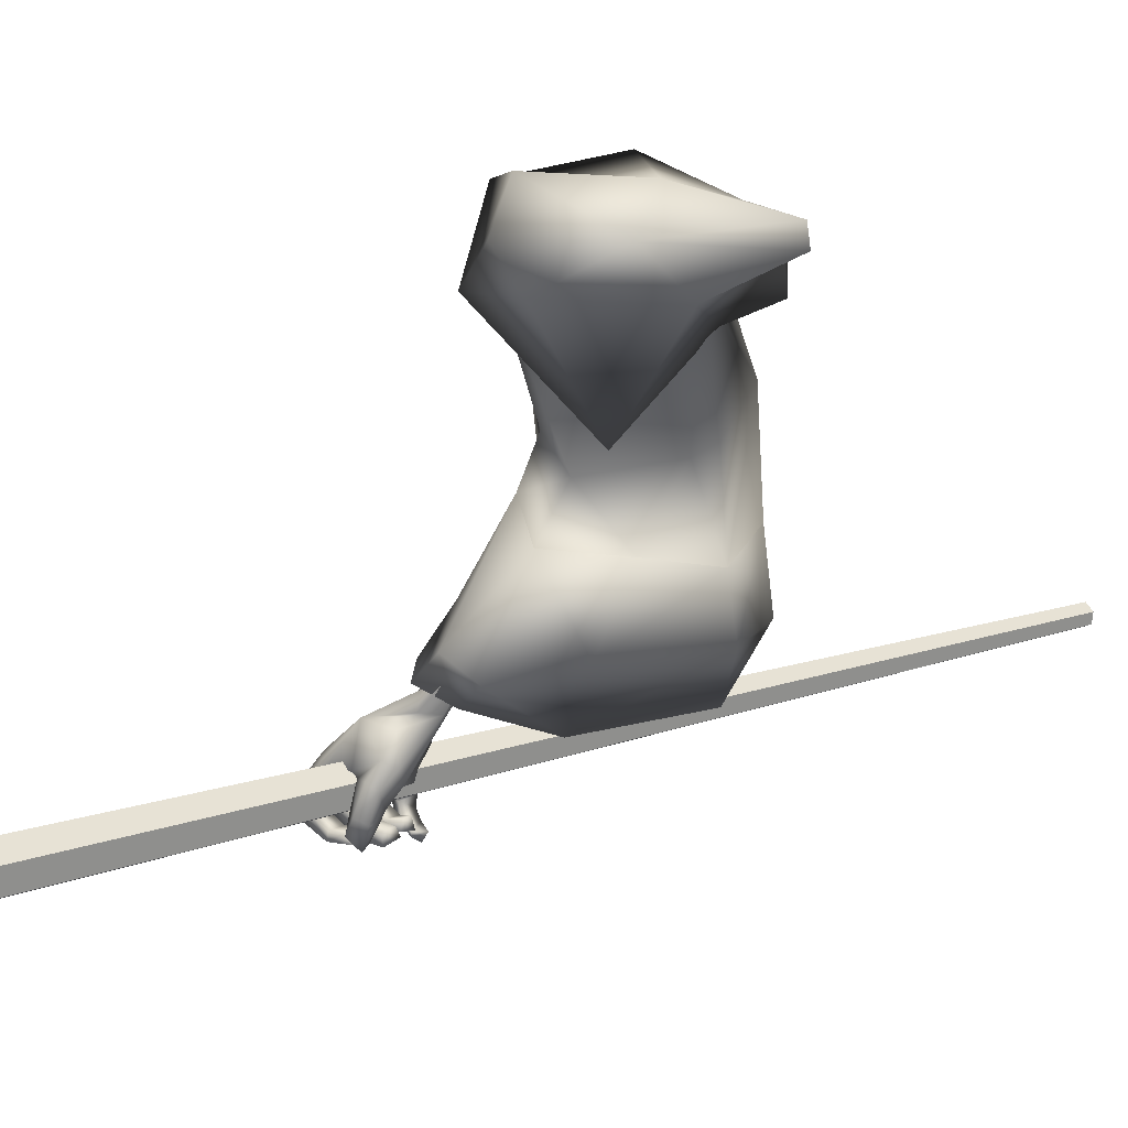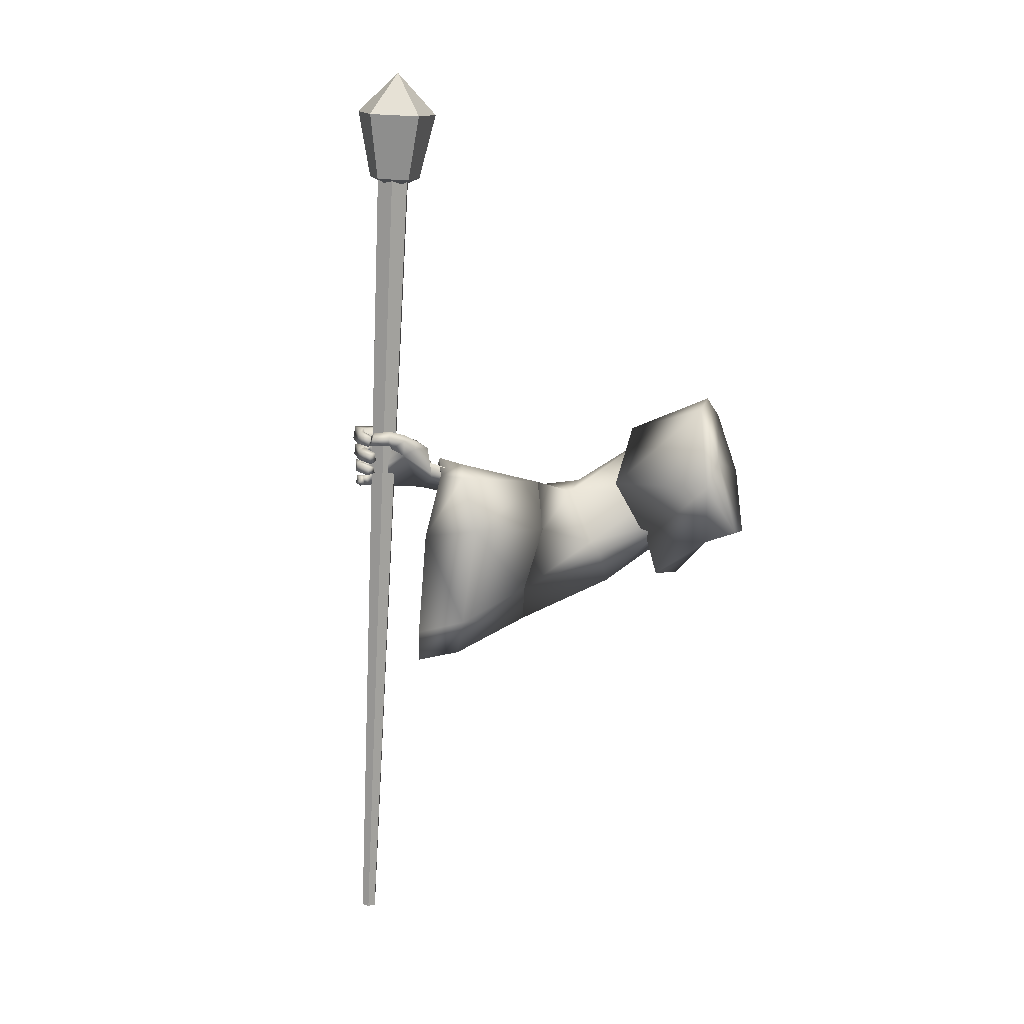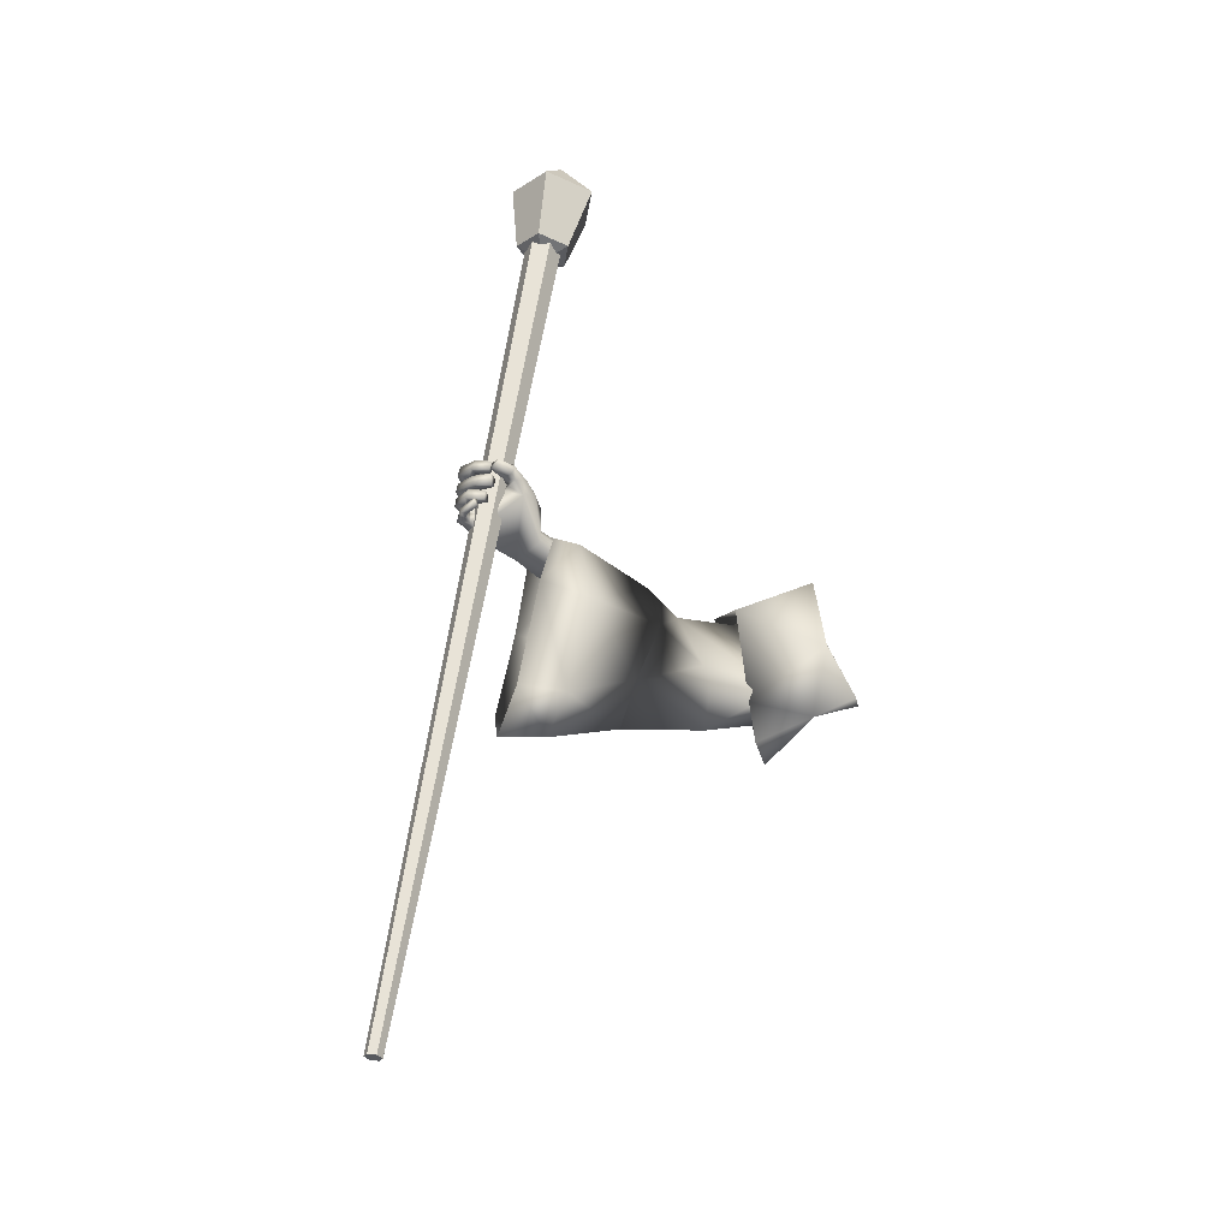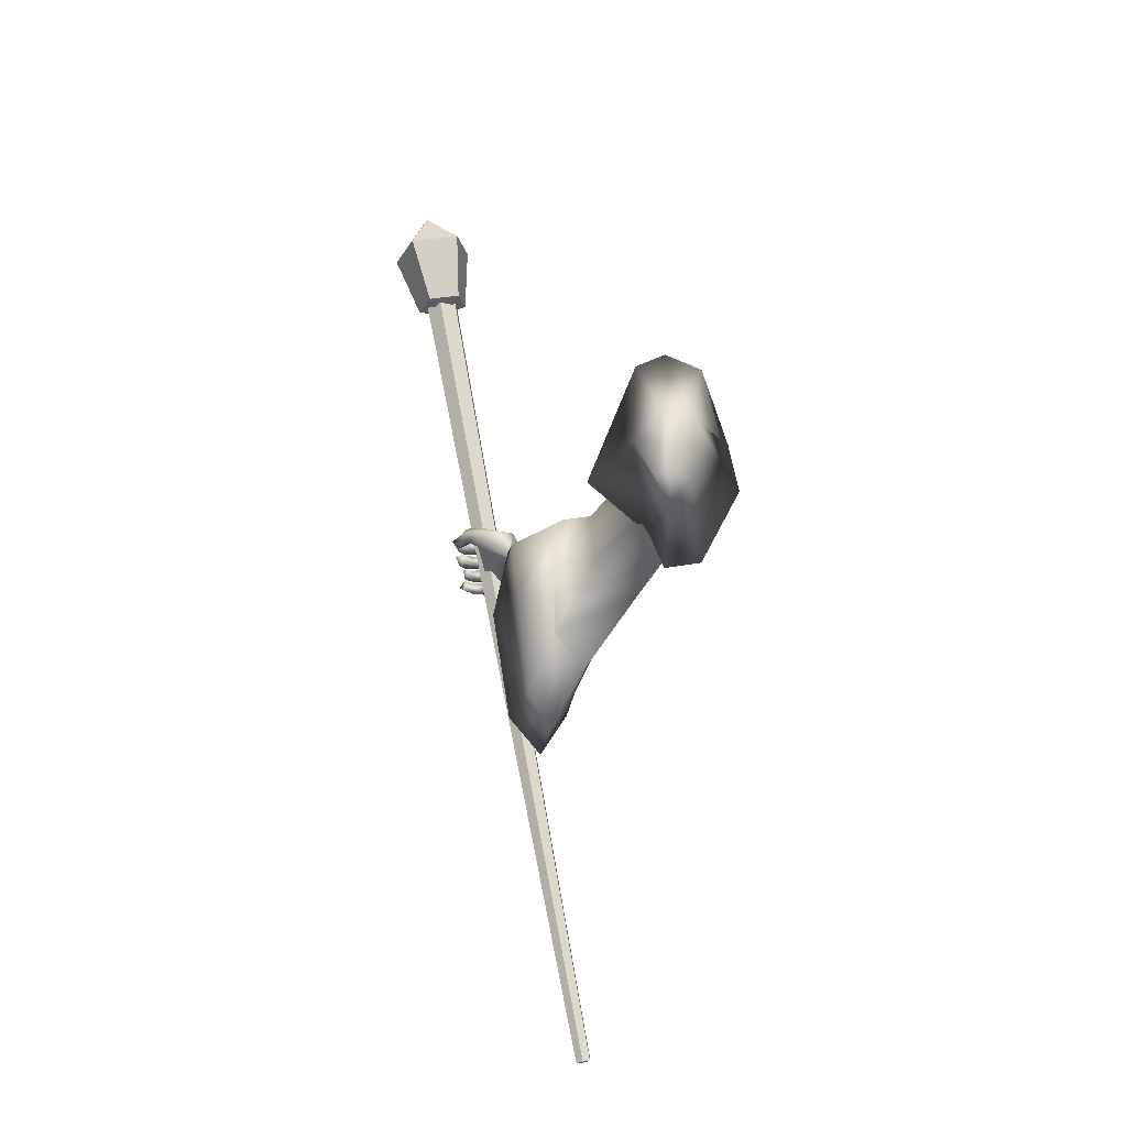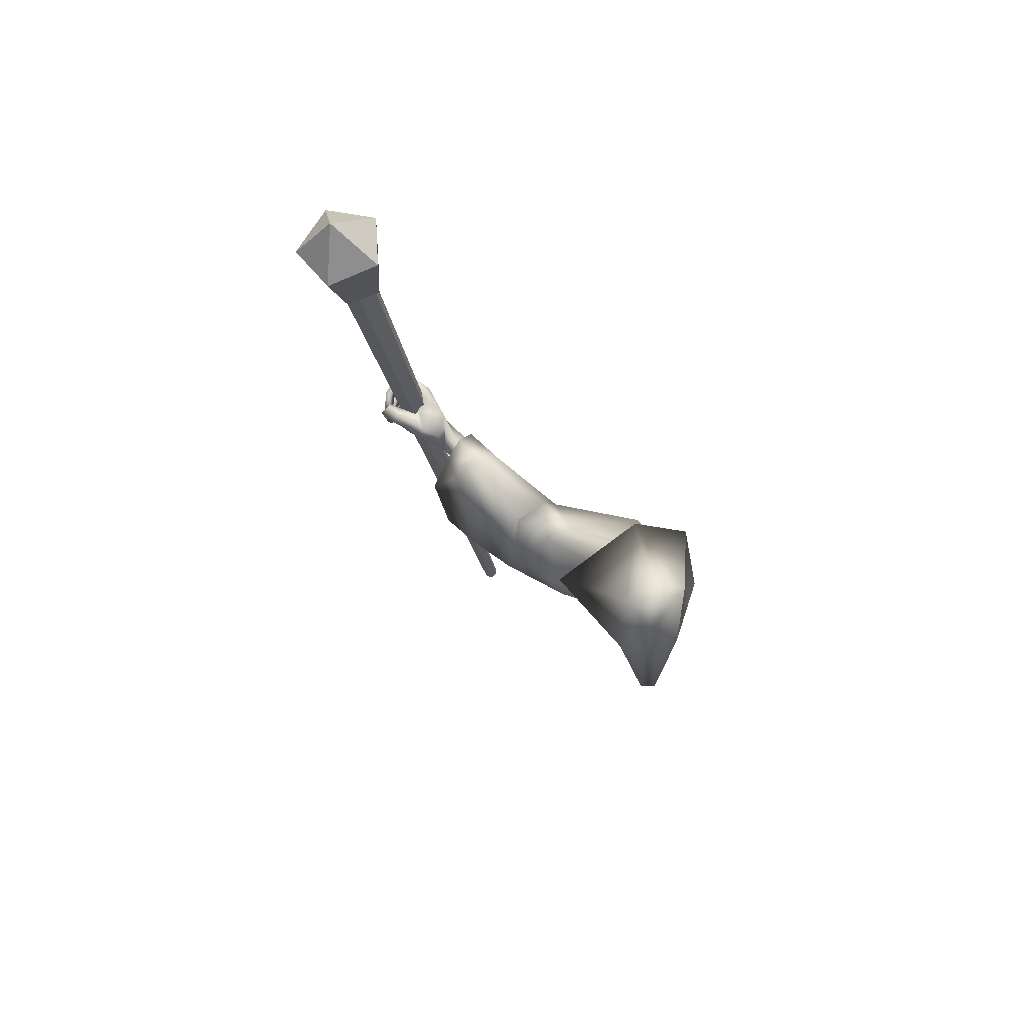
<metadata>
{"format":"obj","ext":"obj","renderer":"f3d","projection":"perspective","resolution":1024,"background":"white","views":[{"elev":1.5,"azim":-119.0,"up":"+Z"},{"elev":1.6,"azim":-138.3,"up":"+Y"},{"elev":-41.7,"azim":-164.7,"up":"+Y"},{"elev":-25.6,"azim":-72.0,"up":"+Y"},{"elev":58.0,"azim":-86.5,"up":"+Y"}]}
</metadata>
<code>
o Wizard.002_Plane.000
v 0.1545 -0.04408 0.0387
v 0.1917 0.04795 -0.008127
v 0.2086 0.2064 -0.005234
v 0.2449 0.1998 0.1052
v 0.1949 0.08273 0.09991
v 0.1557 -0.04099 0.06575
v 0.2281 0.2328 0.04399
v 0.2012 0.1022 0.0455
v 0.5346 0.01381 -0.2952
v 0.4614 -0.000492 -0.2233
v 0.5346 0.06166 -0.294
v 0.458 0.02659 -0.2252
v 0.6161 0.0661 -0.3778
v 0.6204 0.1004 -0.3815
v 0.5859 0.02015 -0.2583
v 0.5154 0.01124 -0.1963
v 0.6612 0.05013 -0.3635
v 0.5726 0.05758 -0.2599
v 0.5078 0.03185 -0.1979
v 0.6426 0.07369 -0.3404
v 0.6931 0.1408 -0.4586
v 0.6927 0.1673 -0.4303
v 0.703 0.05301 -0.4531
v 0.7153 0.05453 -0.4371
v 0.7192 0.08647 -0.4276
v 0.7143 0.0541 -0.4799
v 0.732 0.05847 -0.4722
v 0.7049 0.0529 -0.493
v 0.7188 0.05873 -0.4917
v 0.6849 0.05535 -0.5014
v 0.6887 0.061 -0.5124
v 0.7183 0.07858 -0.4311
v 0.7014 0.07981 -0.4599
v 0.7284 0.07396 -0.4696
v 0.7212 0.07359 -0.4872
v 0.6903 0.07135 -0.5069
v 0.7091 0.05493 -0.4667
v 0.7101 0.07524 -0.4733
v 0.7035 0.0746 -0.4882
v 0.6868 0.07349 -0.5009
v 0.7236 0.05998 -0.4553
v 0.7216 0.07588 -0.4508
v 0.7085 0.07571 -0.4695
v 0.7241 0.0858 -0.4456
v 0.7116 0.08738 -0.459
v 0.7346 0.08838 -0.4785
v 0.7151 0.08464 -0.4731
v 0.7087 0.08317 -0.501
v 0.699 0.07934 -0.4855
v 0.6771 0.0739 -0.4988
v 0.674 0.07925 -0.4832
v 0.702 0.09952 -0.5033
v 0.6732 0.09124 -0.4993
v 0.6987 0.1004 -0.49
v 0.6719 0.09091 -0.4871
v 0.7332 0.1066 -0.4794
v 0.7116 0.1053 -0.4772
v 0.7277 0.1036 -0.4419
v 0.7013 0.1077 -0.4602
v 0.7299 0.1149 -0.444
v 0.7072 0.1147 -0.4534
v 0.7326 0.1187 -0.4839
v 0.71 0.1153 -0.4708
v 0.6957 0.1054 -0.5051
v 0.6947 0.11 -0.4849
v 0.6627 0.09641 -0.5032
v 0.6603 0.1036 -0.4924
v 0.6938 0.1304 -0.4908
v 0.6591 0.1188 -0.4968
v 0.6961 0.1255 -0.5062
v 0.6607 0.1165 -0.5123
v 0.73 0.1385 -0.4826
v 0.7076 0.1331 -0.4776
v 0.7078 0.1398 -0.4564
v 0.7291 0.1434 -0.446
v 0.7025 0.1448 -0.4597
v 0.7273 0.1499 -0.4423
v 0.7115 0.1484 -0.4793
v 0.7297 0.1503 -0.489
v 0.6932 0.1423 -0.492
v 0.6979 0.1395 -0.5096
v 0.6678 0.1367 -0.493
v 0.6661 0.1317 -0.5089
v 0.6884 0.1613 -0.4968
v 0.6665 0.1526 -0.4978
v 0.6903 0.1619 -0.507
v 0.6616 0.1492 -0.5084
v 0.7083 0.1701 -0.4817
v 0.7259 0.1735 -0.4874
v 0.7036 0.1711 -0.4503
v 0.7141 0.1739 -0.4445
v 0.7178 0.121 -0.42
v 0.7197 0.1076 -0.4221
v 0.709 0.1474 -0.4211
v 0.7064 0.1573 -0.4206
v 0.6878 0.1657 -0.4393
v 0.6938 0.1323 -0.4567
v 0.6954 0.1161 -0.456
v 0.6969 0.1078 -0.4563
v 0.6102 0.07677 -0.3835
v 0.6505 0.1453 -0.3864
v 0.6227 0.1137 -0.451
v 0.6703 0.1572 -0.4139
v 0.6086 0.129 -0.3964
v 0.6072 0.1264 -0.4337
v 0.6299 0.1293 -0.4738
v 0.6165 0.1427 -0.4557
v 0.6325 0.134 -0.4861
v 0.6273 0.1479 -0.4877
v 0.6577 0.1329 -0.5079
v 0.6478 0.1455 -0.5147
v 0.6577 0.1301 -0.4512
v 0.6498 0.1356 -0.4604
v 0.6527 0.1388 -0.4751
v 0.6336 0.1619 -0.4799
v 0.6678 0.14 -0.5018
v 0.6577 0.1585 -0.5001
v 0.6559 0.1541 -0.4751
v 0.669 0.1518 -0.5007
v 0.623 0.1542 -0.4452
v 0.6456 0.1278 -0.4642
v 0.6445 0.152 -0.4436
v 0.6547 0.1527 -0.4366
v 0.6121 0.1426 -0.4246
v 0.6264 0.09257 -0.3597
v 0.2318 -0.06543 0.04418
v 0.3467 0.1271 0.1092
v 0.3546 0.0656 0.1071
v 0.3004 -0.02325 0.01454
v 0.3301 0.03811 0.01958
v 0.3507 0.1373 0.04024
v 0.3636 0.1499 0.007927
v 0.4449 0.06322 -0.1146
v 0.4692 0.07136 0.01582
v 0.4279 0.0408 -0.1579
v 0.3888 -0.06299 -0.1398
v 0.5306 0.01716 -0.1502
v 0.4347 -0.06423 -0.02054
v 0.5363 -0.1434 -0.163
v 0.3792 -0.08795 -0.1257
v 0.5361 -0.05805 -0.1592
v 0.4628 0.06017 -0.223
v 0.4809 -0.1584 -0.244
v 0.4414 -0.0366 -0.2319
v 0.5091 0.05369 -0.1723
v 0.2302 -0.02227 0.08602
v 0.4069 -0.1459 -0.06724
v 0.3267 -0.04326 0.06854
v 0.5217 -0.2238 -0.2024
v 0.3356 -0.06143 -0.02118
v 0.3294 0.0574 -0.1335
v 0.3974 0.1726 0.008365
v 0.4086 0.1348 0.1099
v 0.3625 0.01207 0.138
v 0.3325 -0.1322 0.00531
v 0.3313 -0.1325 0.07242
v 0.2214 0.04982 0.01045
v 0.2296 0.1297 -0.00172
v 0.223 0.156 0.009802
v 0.2193 0.1374 0.06752
v 0.203 0.07779 0.06169
v 0.231 0.04972 0.03306
v 0.2166 0.02992 0.04606
v 0.5306 0.01716 -0.1502
v 0.5363 -0.1434 -0.163
v 0.5361 -0.05805 -0.1592
v 0.6055 0.06549 -0.2737
v 0.4628 0.06017 -0.223
v 0.5504 0.06892 -0.3538
v 0.4809 -0.1584 -0.244
v 0.4414 -0.0366 -0.2319
v 0.5837 0.09665 -0.323
v 0.5091 0.05369 -0.1723
v 0.6389 -0.2123 -0.2546
v 0.6403 -0.05582 -0.2468
v 0.532 -0.04074 -0.3343
v 0.5775 -0.2289 -0.326
v 0.5217 -0.2238 -0.2024
v 0.6174 -0.2949 -0.2988
v 0.6165 0.1094 -0.353
v 0.6474 0.087 -0.3315
v 0.5905 0.07304 -0.3769
v 0.71 -0.2295 -0.2951
v 0.689 -0.3122 -0.3407
v 0.6426 -0.2489 -0.3879
v 0.6805 -0.05334 -0.2934
v 0.6023 -0.04901 -0.4089
v 0.5311 -0.05945 -0.1913
v 0.5312 -0.1114 -0.1936
v 0.6 0.04364 -0.2758
v 0.5275 -0.03336 -0.1703
v 0.4957 -0.02214 -0.2076
v 0.5537 0.04652 -0.3431
v 0.4975 -0.1205 -0.2429
v 0.4735 -0.0464 -0.2356
v 0.5817 0.06981 -0.3172
v 0.515 -0.01013 -0.1848
v 0.6281 -0.1896 -0.2598
v 0.6292 -0.0582 -0.2533
v 0.5383 -0.04555 -0.3267
v 0.5765 -0.2035 -0.3197
v 0.5223 -0.1603 -0.2176
v 0.61 -0.2589 -0.2969
v 0.8782 -0.8537 -0.3036
v 0.8828 -0.8548 -0.3176
v 0.8732 -0.8581 -0.3284
v 0.8589 -0.8604 -0.3251
v 0.8542 -0.8594 -0.311
v 0.8639 -0.856 -0.3003
v 0.6 0.665 -0.4998
v 0.6104 0.6627 -0.5311
v 0.5889 0.6552 -0.5551
v 0.557 0.6501 -0.5478
v 0.5467 0.6525 -0.5164
v 0.5682 0.6599 -0.4924
v 0.61 0.6708 -0.485
v 0.6228 0.6652 -0.5432
v 0.5721 0.6515 -0.572
v 0.5281 0.6487 -0.5316
v 0.5514 0.6606 -0.4778
v 0.6056 0.7978 -0.4808
v 0.6255 0.7891 -0.5718
v 0.5464 0.7677 -0.6169
v 0.4775 0.7632 -0.5537
v 0.5141 0.7818 -0.4697
v 0.5809 0.6386 -0.519
v 0.5393 0.8558 -0.5491
f 215 208 209
f 213 206 207
f 205 210 204
f 204 215 209
f 214 207 208
f 212 205 206
f 204 207 206
f 213 214 210
f 221 220 216
f 224 218 219
f 222 216 217
f 225 219 220
f 218 222 217
f 220 226 216
f 218 226 219
f 216 226 217
f 219 226 220
f 217 226 218
f 225 227 224
f 223 227 222
f 221 227 225
f 224 227 223
f 222 227 221
f 215 214 208
f 213 212 206
f 205 211 210
f 204 210 215
f 214 213 207
f 212 211 205
f 206 205 204
f 204 209 208
f 208 207 204
f 210 211 212
f 212 213 210
f 214 215 210
f 221 225 220
f 224 223 218
f 222 221 216
f 225 224 219
f 218 223 222
f 6 5 8
f 7 3 8
f 3 2 8
f 1 2 126
f 2 1 8
f 6 146 5
f 4 7 8
f 5 4 8
f 6 126 146
f 1 6 8
f 6 1 126
f 9 12 11
f 11 100 13
f 13 15 9
f 9 16 10
f 11 20 125
f 11 19 18
f 20 15 17
f 18 16 15
f 112 33 102
f 13 100 102
f 17 32 20
f 125 25 93
f 17 23 24
f 37 27 41
f 26 29 27
f 28 31 29
f 41 34 42
f 27 35 34
f 29 36 35
f 37 38 26
f 26 39 28
f 28 40 30
f 39 36 40
f 30 36 31
f 35 38 34
f 33 37 23
f 24 42 32
f 23 41 24
f 43 34 38
f 42 45 44
f 43 33 45
f 45 46 44
f 47 48 46
f 49 50 48
f 50 52 48
f 49 55 51
f 53 54 52
f 51 53 50
f 54 47 57
f 48 56 46
f 52 57 56
f 46 58 44
f 45 57 47
f 57 58 56
f 58 61 60
f 60 63 62
f 62 65 64
f 64 67 66
f 65 69 67
f 69 70 71
f 71 64 66
f 62 70 72
f 70 73 72
f 65 73 68
f 63 74 73
f 60 72 75
f 74 72 73
f 74 77 75
f 77 78 79
f 78 81 79
f 80 83 81
f 80 85 82
f 81 87 86
f 86 85 84
f 82 87 83
f 78 84 80
f 79 86 89
f 86 88 89
f 76 88 78
f 77 89 91
f 88 91 89
f 32 44 25
f 58 25 44
f 60 93 58
f 75 92 60
f 77 94 75
f 95 91 22
f 90 22 91
f 96 76 21
f 74 21 76
f 61 97 74
f 59 98 61
f 99 45 33
f 67 71 66
f 123 103 96
f 103 22 96
f 100 105 102
f 101 100 14
f 102 107 106
f 106 109 108
f 108 111 110
f 121 102 106
f 106 114 113
f 110 114 108
f 109 117 111
f 117 118 119
f 116 118 114
f 117 116 111
f 107 115 109
f 115 122 118
f 118 113 114
f 106 113 121
f 121 113 112
f 122 112 113
f 21 123 96
f 107 124 120
f 105 104 124
f 100 101 104
f 122 124 123
f 95 22 101
f 95 125 94
f 94 125 92
f 92 125 93
f 25 20 32
f 9 10 12
f 13 9 11
f 11 14 100
f 13 17 15
f 9 15 16
f 125 14 11
f 11 18 20
f 11 12 19
f 20 18 15
f 18 19 16
f 23 17 102
f 13 102 17
f 112 21 97
f 112 97 98
f 23 102 33
f 99 33 112
f 112 98 99
f 17 24 32
f 125 20 25
f 37 26 27
f 26 28 29
f 28 30 31
f 41 27 34
f 27 29 35
f 29 31 36
f 37 43 38
f 26 38 39
f 28 39 40
f 39 35 36
f 30 40 36
f 35 39 38
f 33 43 37
f 24 41 42
f 23 37 41
f 43 42 34
f 42 43 45
f 45 47 46
f 47 49 48
f 49 51 50
f 50 53 52
f 49 54 55
f 53 55 54
f 51 55 53
f 54 49 47
f 48 52 56
f 52 54 57
f 46 56 58
f 45 59 57
f 57 59 58
f 58 59 61
f 60 61 63
f 62 63 65
f 64 65 67
f 65 68 69
f 69 68 70
f 71 70 64
f 62 64 70
f 70 68 73
f 65 63 73
f 63 61 74
f 60 62 72
f 74 75 72
f 74 76 77
f 77 76 78
f 78 80 81
f 80 82 83
f 80 84 85
f 81 83 87
f 86 87 85
f 82 85 87
f 78 88 84
f 79 81 86
f 86 84 88
f 76 90 88
f 77 79 89
f 88 90 91
f 32 42 44
f 58 93 25
f 60 92 93
f 75 94 92
f 77 95 94
f 95 77 91
f 90 96 22
f 96 90 76
f 74 97 21
f 61 98 97
f 59 99 98
f 99 59 45
f 67 69 71
f 103 101 22
f 100 104 105
f 102 105 107
f 106 107 109
f 108 109 111
f 121 112 102
f 106 108 114
f 110 116 114
f 109 115 117
f 117 115 118
f 116 119 118
f 110 111 116
f 117 119 116
f 107 120 115
f 115 120 122
f 118 122 113
f 122 123 112
f 21 112 123
f 107 105 124
f 103 123 101
f 122 120 124
f 124 104 101
f 101 123 124
f 101 14 125
f 125 95 101
f 5 127 4
f 146 128 5
f 131 3 7
f 132 2 3
f 133 132 131
f 128 134 127
f 135 130 132
f 148 138 128
f 141 137 138
f 145 135 133
f 135 144 136
f 147 139 138
f 136 143 140
f 136 129 130
f 2 129 126
f 137 133 134
f 134 131 127
f 4 131 7
f 143 147 140
f 129 147 148
f 126 148 146
f 142 171 144
f 144 170 143
f 143 178 149
f 139 166 141
f 145 168 142
f 149 165 139
f 141 164 137
f 137 173 145
f 172 168 173
f 165 175 166
f 178 174 165
f 168 176 171
f 176 170 171
f 172 182 169
f 174 186 175
f 179 183 174
f 187 177 176
f 169 187 176
f 181 172 167
f 167 173 164
f 185 179 177
f 177 178 170
f 186 167 175
f 175 164 166
f 192 196 197
f 189 199 198
f 202 198 203
f 192 200 193
f 194 200 195
f 196 182 180
f 198 186 183
f 203 183 184
f 201 187 200
f 193 187 182
f 196 181 190
f 197 190 191
f 203 185 201
f 202 201 194
f 186 190 181
f 188 190 199
f 188 192 191
f 5 128 127
f 146 148 128
f 131 132 3
f 132 130 2
f 133 135 132
f 128 138 134
f 135 136 130
f 148 147 138
f 134 138 137
f 139 141 138
f 145 142 135
f 135 142 144
f 147 149 139
f 136 144 143
f 136 140 129
f 2 130 129
f 137 145 133
f 134 133 131
f 4 127 131
f 143 149 147
f 129 140 147
f 126 129 148
f 142 168 171
f 144 171 170
f 143 170 178
f 139 165 166
f 145 173 168
f 149 178 165
f 141 166 164
f 137 164 173
f 172 169 168
f 165 174 175
f 178 179 174
f 168 169 176
f 176 177 170
f 172 180 182
f 174 183 186
f 179 184 183
f 187 185 177
f 169 182 187
f 181 180 172
f 167 172 173
f 185 184 179
f 177 179 178
f 186 181 167
f 175 167 164
f 192 193 196
f 189 188 199
f 202 189 198
f 192 195 200
f 194 201 200
f 196 193 182
f 198 199 186
f 203 198 183
f 201 185 187
f 193 200 187
f 196 180 181
f 197 196 190
f 203 184 185
f 202 203 201
f 186 199 190
f 188 191 190
f 188 189 194
f 202 194 189
f 195 192 188
f 197 191 192
f 188 194 195
f 5 153 4
f 126 150 155
f 126 156 146
f 4 152 7
f 146 154 5
f 3 152 151
f 2 151 150
f 160 154 161
f 162 150 157
f 163 155 162
f 160 152 153
f 163 154 156
f 158 152 159
f 157 151 158
f 158 161 162
f 5 154 153
f 126 2 150
f 126 155 156
f 4 153 152
f 146 156 154
f 3 7 152
f 2 3 151
f 160 153 154
f 162 155 150
f 163 156 155
f 160 159 152
f 163 161 154
f 158 151 152
f 157 150 151
f 162 157 158
f 158 159 160
f 160 161 158
f 163 162 161

</code>
